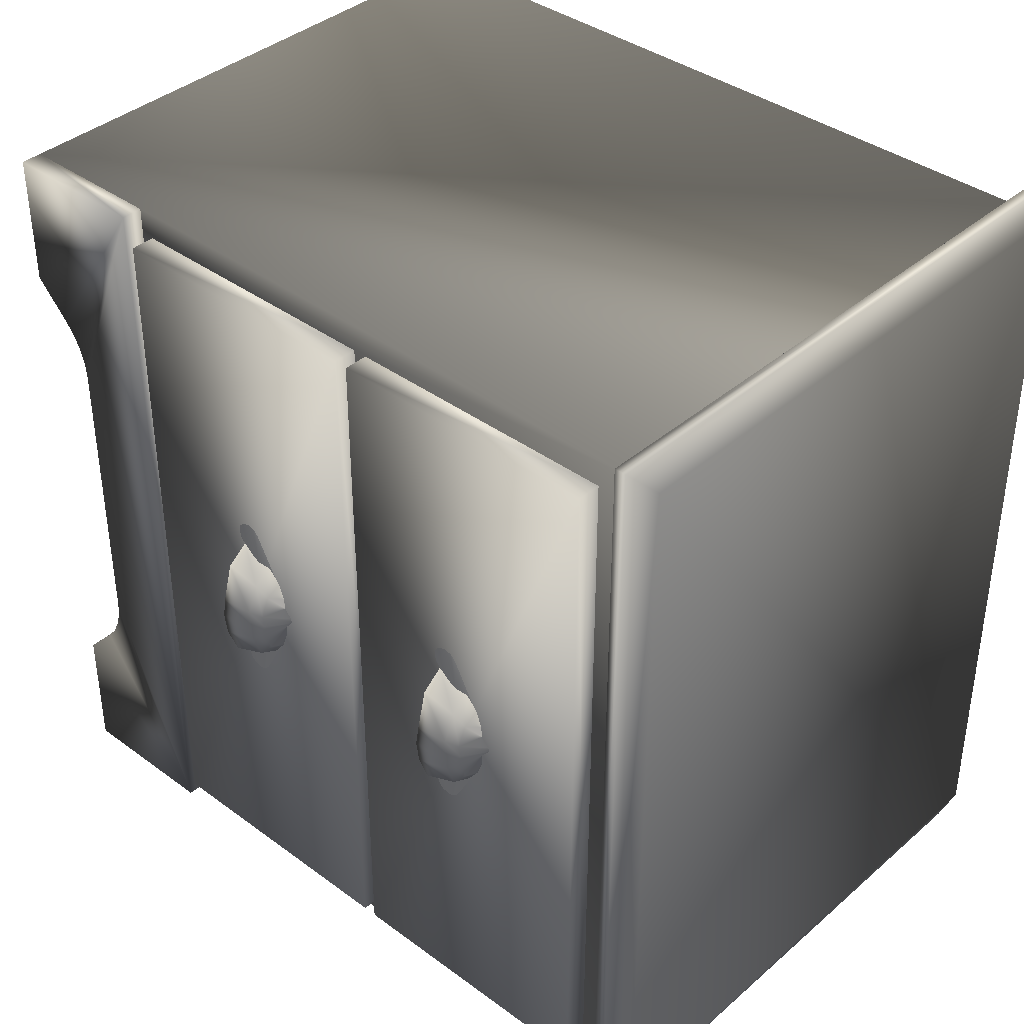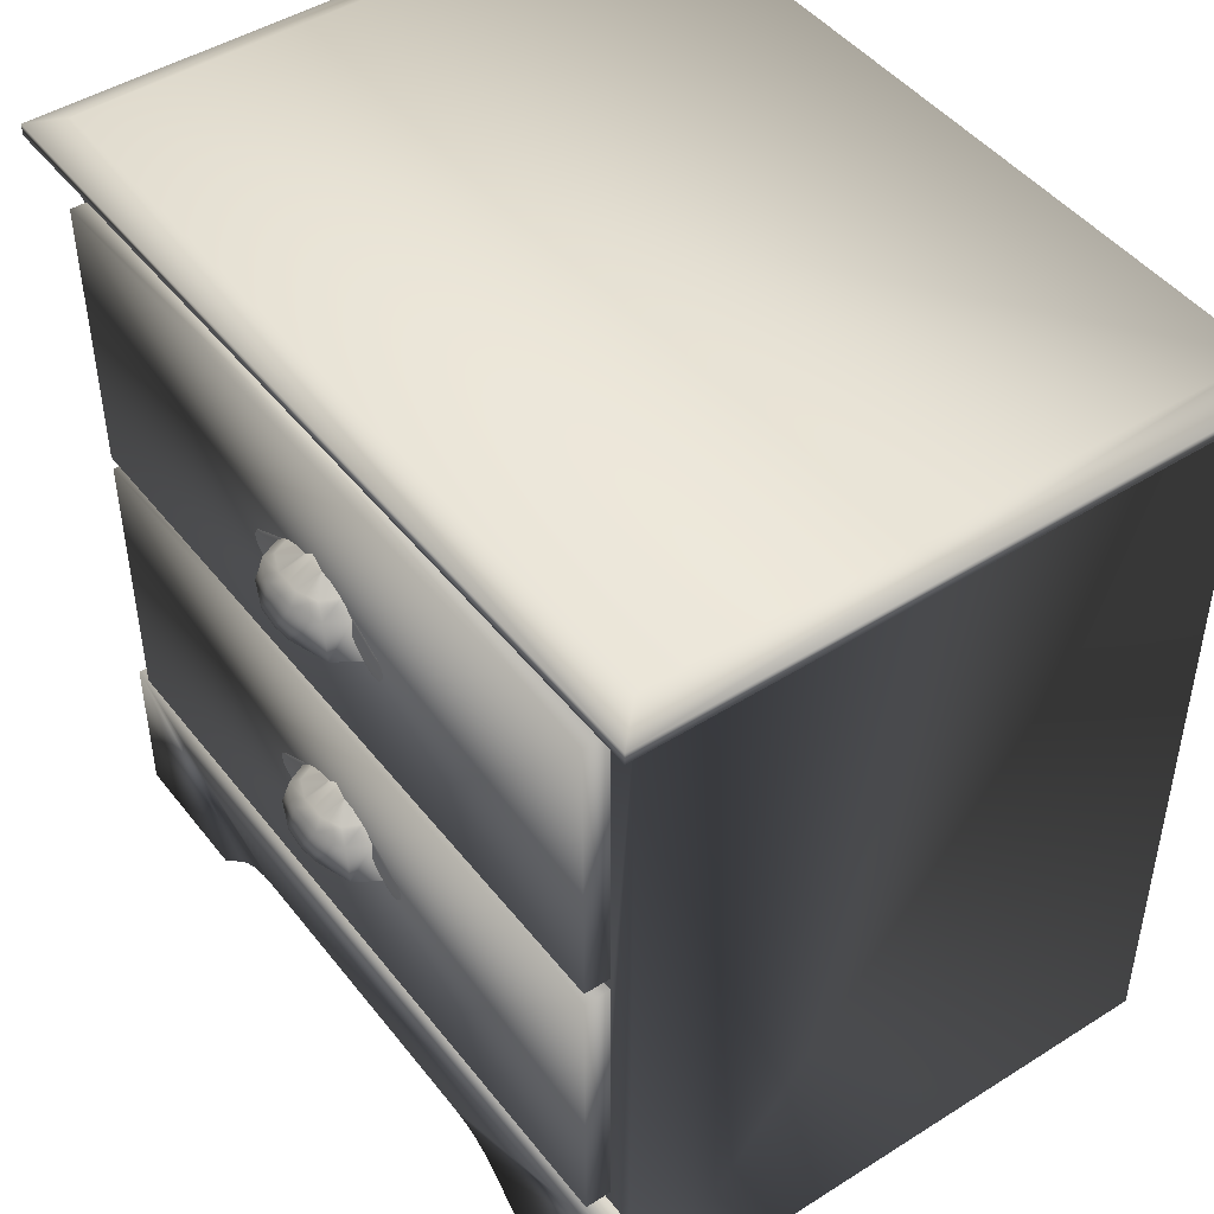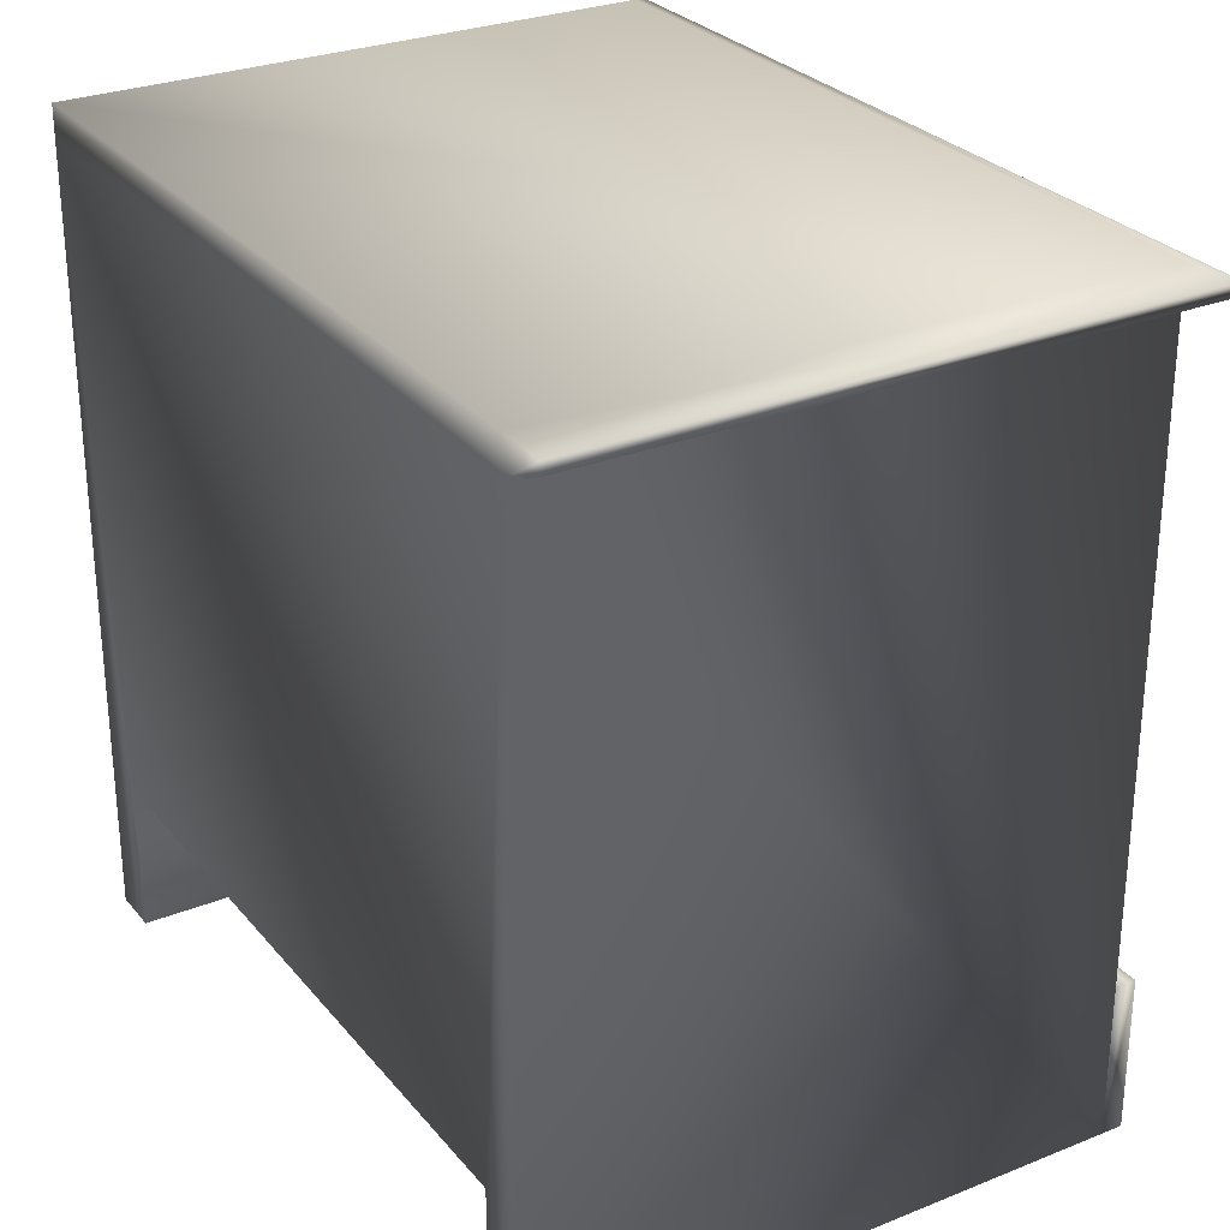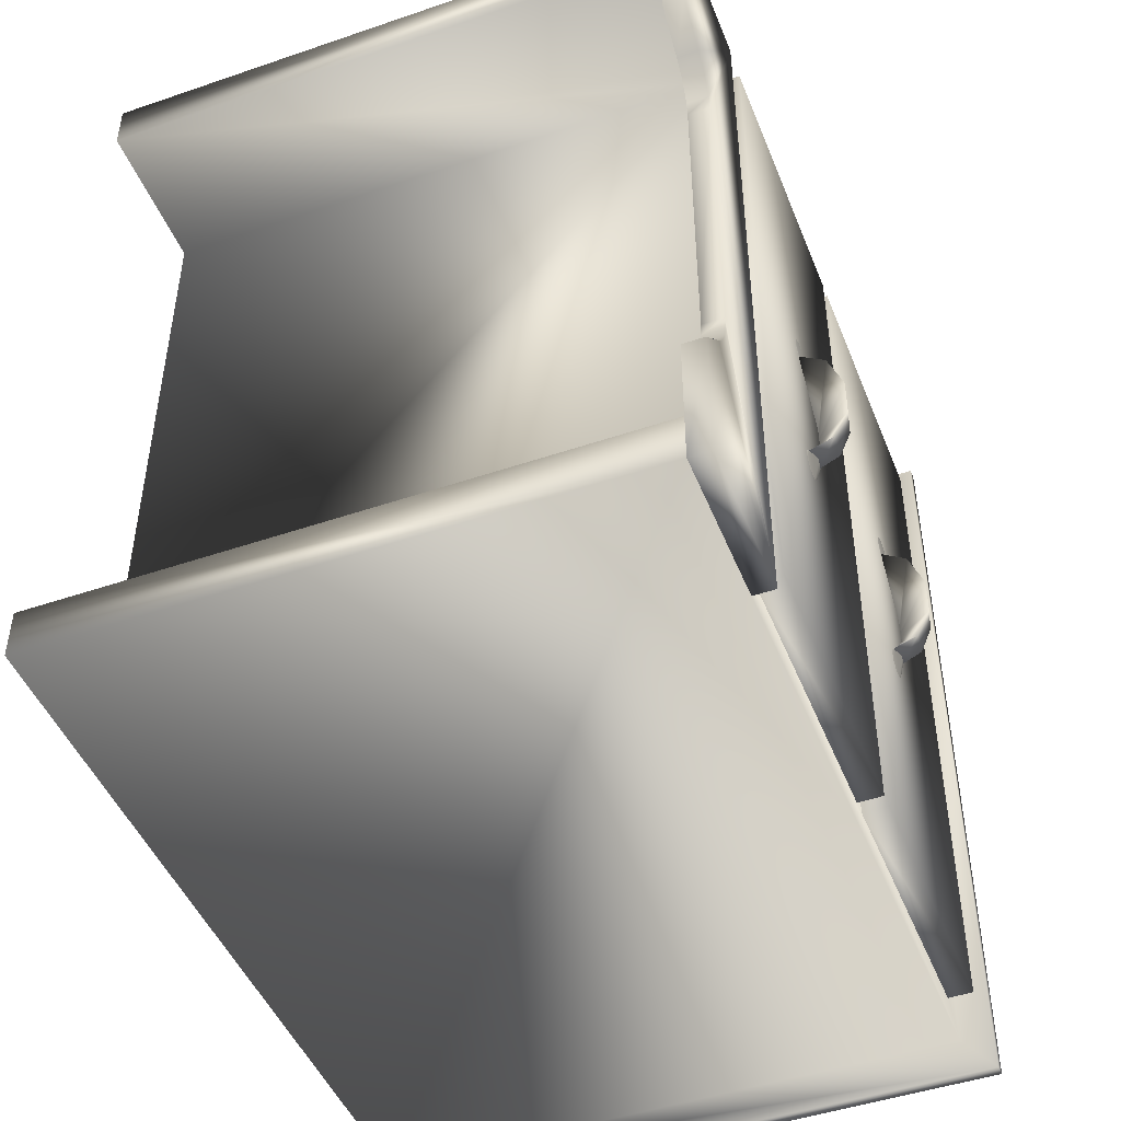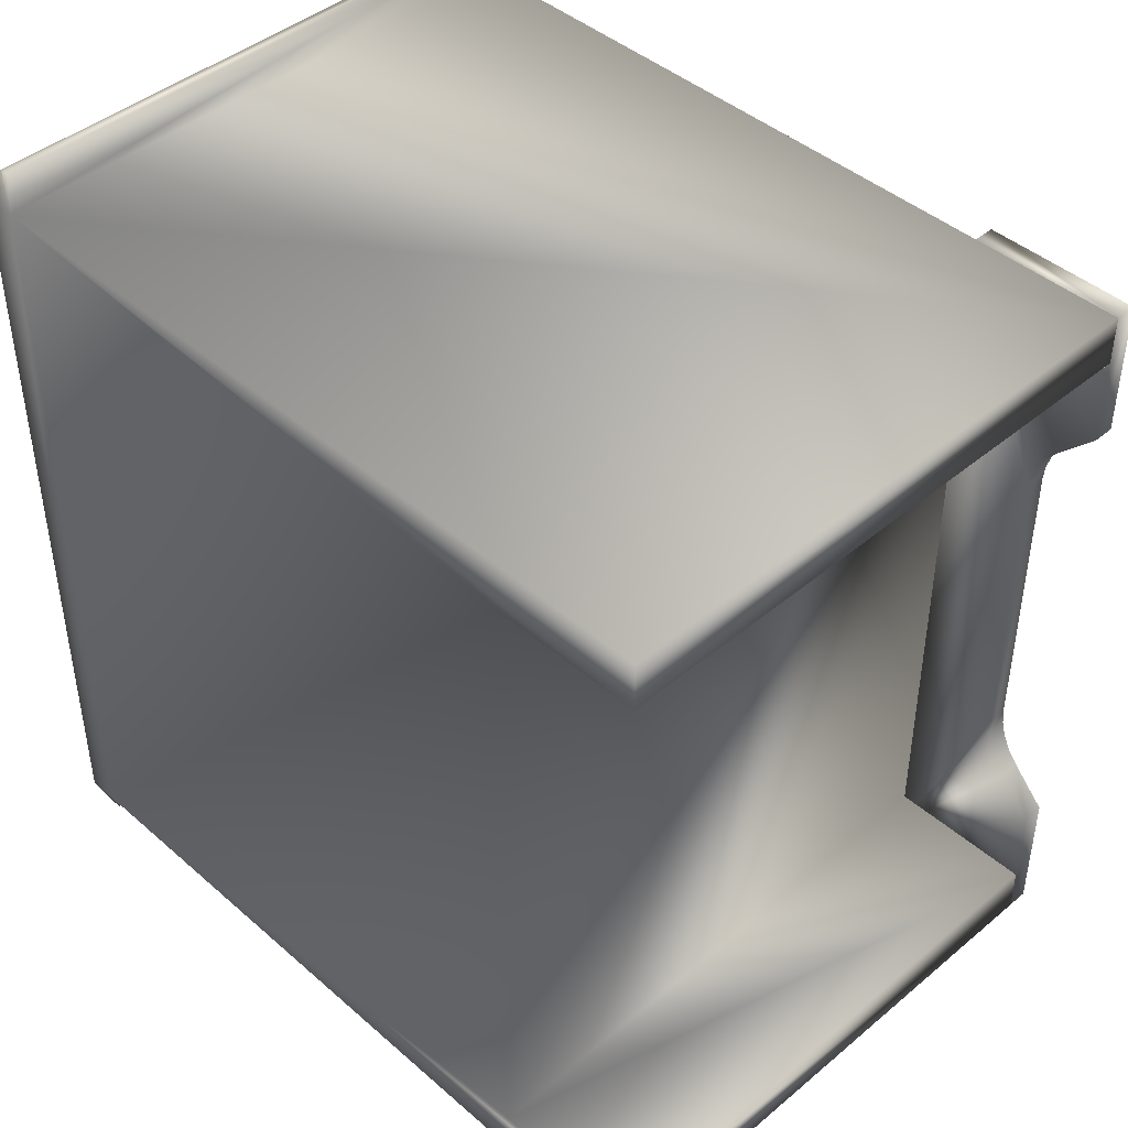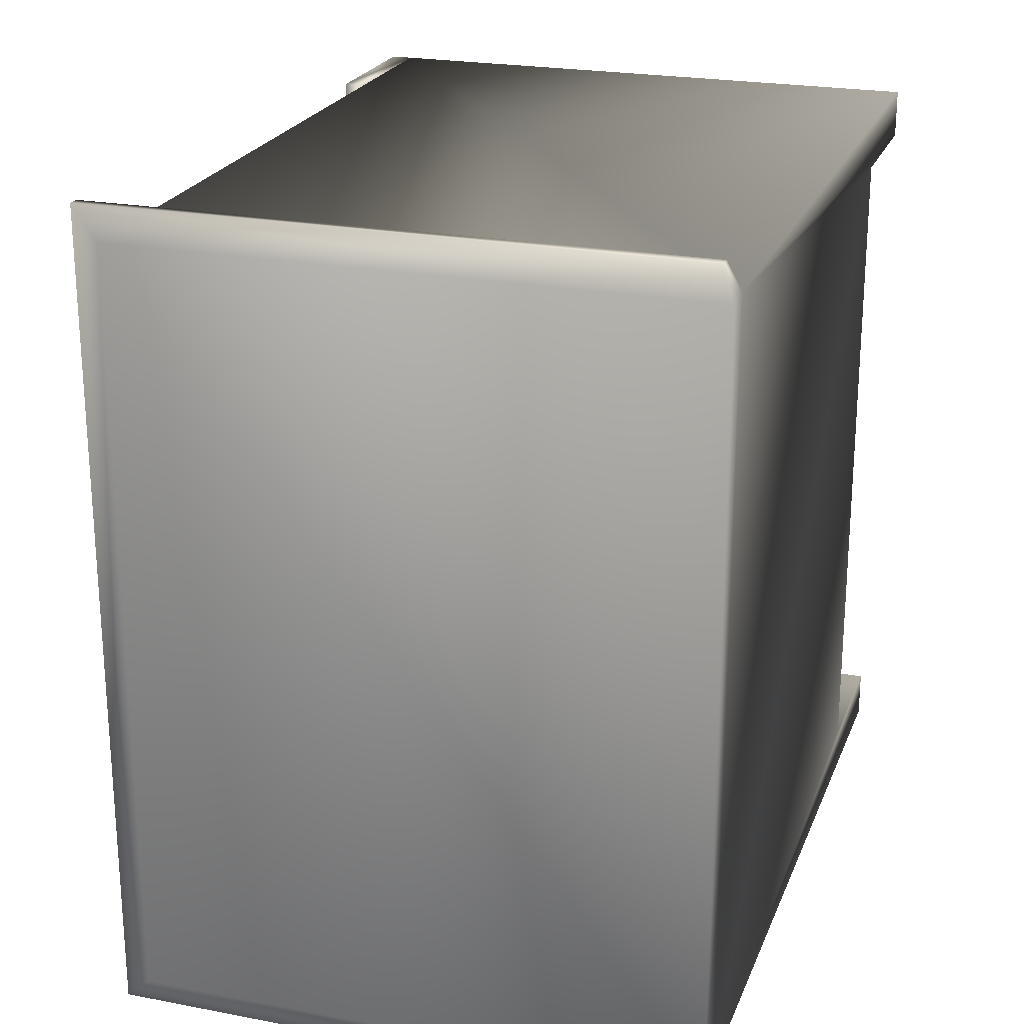
<metadata>
{"format":"obj","ext":"obj","renderer":"f3d","projection":"perspective","resolution":1024,"background":"white","views":[{"elev":38.6,"azim":132.8,"up":"+Z"},{"elev":46.2,"azim":144.2,"up":"+Y"},{"elev":28.2,"azim":-31.2,"up":"+Y"},{"elev":-46.9,"azim":21.2,"up":"+Z"},{"elev":43.7,"azim":-44.4,"up":"+Z"},{"elev":22.9,"azim":-162.0,"up":"+Z"}]}
</metadata>
<code>
v 0.4636 0.5501 0.4314
v 0.493 0.5501 0.4314
v 0.4636 0.8831 0.4314
v 0.493 0.8831 0.4314
v 0.4636 0.8831 -0.4314
v 0.493 0.8831 -0.4314
v 0.4636 0.5501 -0.4314
v 0.493 0.5501 -0.4314
v 0.4636 0.2 0.4314
v 0.493 0.2 0.4314
v 0.4636 0.533 0.4314
v 0.493 0.533 0.4314
v 0.4636 0.533 -0.4314
v 0.493 0.533 -0.4314
v 0.4636 0.2 -0.4314
v 0.493 0.2 -0.4314
v -0.2271 0.9195 0.4636
v 0.4636 0.9195 0.4636
v -0.2271 0.9195 -0.4636
v 0.4636 0.9195 -0.4636
v -0.2271 0 -0.4636
v 0.4636 0 -0.4636
v 0.4636 0 0.4636
v -0.2271 0 0.4636
v -0.2271 0.1787 -0.4055
v -0.2271 0 -0.4055
v 0.4636 0 -0.4055
v 0.4636 0.1787 -0.4055
v -0.2271 0.1787 0.4055
v -0.2271 0 0.4055
v 0.4636 0 0.4055
v 0.4636 0.1787 0.4055
v -0.2271 0.9612 0.4636
v 0.4636 0.9612 0.4636
v 0.4636 0.9612 -0.4636
v -0.2271 0.9612 -0.4636
v -0.2132 0.9335 0.5
v 0.5 0.9335 0.5
v 0.5 0.9472 0.5
v -0.2132 0.9472 0.5
v 0.5 0.9335 -0.5
v 0.5 0.9472 -0.5
v -0.2132 0.9335 -0.5
v -0.2132 0.9472 -0.5
v 0.4636 0 0.4636
v 0.4636 0.1832 0.4636
v 0.4636 0.1832 -0.4636
v 0.4636 0 -0.4636
v 0.4636 0 0.3011
v 0.4636 0 -0.3011
v 0.4636 0.07019 -0.2045
v 0.4636 0.06459 -0.2234
v 0.4636 0.0555 -0.2409
v 0.4636 0.04325 -0.2563
v 0.4636 0.07207 -0.1849
v 0.4636 0.0555 0.2409
v 0.4636 0.06459 0.2234
v 0.4636 0.07019 0.2045
v 0.4636 0.07207 0.1849
v 0.4636 0.04325 0.2563
v 0.4891 0 0.3011
v 0.4891 0 0.4636
v 0.4891 0.1832 0.4636
v 0.4891 0.04325 0.2563
v 0.4891 0 -0.4636
v 0.4891 0 -0.3011
v 0.4891 0.1832 -0.4636
v 0.4891 0.04325 -0.2563
v 0.4891 0.07207 0.1849
v 0.4891 0.07207 -0.1849
v 0.4891 0.07019 -0.2045
v 0.4891 0.06459 -0.2234
v 0.4891 0.0555 -0.2409
v 0.4891 0.0555 0.2409
v 0.4891 0.06459 0.2234
v 0.4891 0.07019 0.2045
v 0.5394 0.6905 -0.02514
v 0.5225 0.6852 -0.06583
v 0.493 0.6815 -0.08137
v 0.493 0.6815 0.08137
v 0.5225 0.6852 0.06583
v 0.5394 0.6905 0.02514
v 0.5404 0.6873 0
v 0.5317 0.7253 -0.02034
v 0.5179 0.7247 -0.05325
v 0.493 0.724 -0.06583
v 0.493 0.724 0.06583
v 0.5179 0.7247 0.05325
v 0.5317 0.7253 0.02034
v 0.5315 0.7252 0
v 0.5223 0.7378 -0.01478
v 0.5124 0.7378 -0.03869
v 0.493 0.7378 -0.04783
v 0.493 0.7378 0.04783
v 0.5124 0.7378 0.03869
v 0.5223 0.7378 0.01478
v 0.5215 0.7378 0
v 0.493 0.7548 -0.003674
v 0.493 0.7459 -0.01467
v 0.493 0.7447 -0.02944
v 0.493 0.7447 0.02944
v 0.493 0.7459 0.01467
v 0.493 0.7548 0.003674
v 0.493 0.7565 0
v 0.492 0.7404 -0.003666
v 0.4921 0.7404 -0.01431
v 0.4921 0.7404 0.01431
v 0.492 0.7404 0.003662
v 0.492 0.7404 -1e-06
v 0.493 0.6751 0.0877
v 0.493 0.6815 0.07921
v 0.4977 0.7098 0.06352
v 0.493 0.7051 0.105
v 0.493 0.6988 0.1114
v 0.493 0.6901 0.1137
v 0.493 0.6815 0.1114
v 0.493 0.6751 0.105
v 0.493 0.6728 0.09636
v 0.493 0.7383 0.04392
v 0.493 0.6751 -0.0877
v 0.493 0.6815 -0.07921
v 0.4977 0.7098 -0.06352
v 0.493 0.7051 -0.105
v 0.493 0.6988 -0.1114
v 0.493 0.6901 -0.1137
v 0.493 0.6815 -0.1114
v 0.493 0.6751 -0.105
v 0.493 0.6728 -0.09636
v 0.493 0.7383 -0.04392
v 0.5394 0.3642 -0.02514
v 0.5225 0.359 -0.06583
v 0.493 0.3552 -0.08137
v 0.493 0.3552 0.08137
v 0.5225 0.359 0.06583
v 0.5394 0.3642 0.02514
v 0.5404 0.361 0
v 0.5317 0.399 -0.02034
v 0.5179 0.3985 -0.05325
v 0.493 0.3977 -0.06583
v 0.493 0.3977 0.06583
v 0.5179 0.3985 0.05325
v 0.5317 0.399 0.02034
v 0.5315 0.3989 0
v 0.5223 0.4116 -0.01478
v 0.5124 0.4116 -0.03869
v 0.493 0.4116 -0.04783
v 0.493 0.4116 0.04783
v 0.5124 0.4116 0.03869
v 0.5223 0.4116 0.01478
v 0.5215 0.4116 0
v 0.493 0.4286 -0.003674
v 0.493 0.4196 -0.01467
v 0.493 0.4184 -0.02944
v 0.493 0.4184 0.02944
v 0.493 0.4196 0.01467
v 0.493 0.4286 0.003674
v 0.493 0.4302 0
v 0.492 0.4141 -0.003666
v 0.4921 0.4141 -0.01431
v 0.4921 0.4141 0.01431
v 0.492 0.4141 0.003662
v 0.492 0.4141 -1e-06
v 0.493 0.3489 0.0877
v 0.493 0.3552 0.07921
v 0.4977 0.3835 0.06352
v 0.493 0.3788 0.105
v 0.493 0.3725 0.1114
v 0.493 0.3639 0.1137
v 0.493 0.3552 0.1114
v 0.493 0.3489 0.105
v 0.493 0.3465 0.09636
v 0.493 0.412 0.04392
v 0.493 0.3489 -0.0877
v 0.493 0.3552 -0.07921
v 0.4977 0.3835 -0.06352
v 0.493 0.3788 -0.105
v 0.493 0.3725 -0.1114
v 0.493 0.3639 -0.1137
v 0.493 0.3552 -0.1114
v 0.493 0.3489 -0.105
v 0.493 0.3465 -0.09636
v 0.493 0.412 -0.04392
f 3 1 2 4
f 5 3 4 6
f 7 5 6 8
f 1 7 8 2
f 4 2 8 6
f 11 9 10 12
f 13 11 12 14
f 15 13 14 16
f 9 15 16 10
f 12 10 16 14
f 23 18 17 24
f 24 30 31 23
f 30 24 17 29
f 19 20 22 21
f 32 18 23 31
f 26 25 19 21
f 26 21 22 27
f 20 28 27 22
f 36 33 34 35
f 19 25 29 17
f 20 18 32 28
f 40 37 38 39
f 39 38 41 42
f 42 41 43 44
f 36 19 17 33
f 39 34 33 40
f 40 33 17 37
f 42 35 34 39
f 41 20 19 43
f 17 18 38 37
f 18 20 41 38
f 19 36 44 43
f 36 35 42 44
f 27 28 25 26
f 30 29 32 31
f 32 29 25 28
f 62 61 63
f 61 64 63
f 66 65 67
f 67 68 66
f 67 63 69 70
f 67 70 71
f 67 71 72
f 67 72 73
f 67 73 68
f 63 64 74
f 63 74 75
f 63 75 76
f 63 76 69
f 45 46 49
f 49 46 60
f 50 47 48
f 47 50 54
f 59 46 47 55
f 47 51 55
f 47 52 51
f 47 53 52
f 47 54 53
f 46 56 60
f 46 57 56
f 46 58 57
f 46 59 58
f 62 45 49 61
f 63 46 45 62
f 61 49 60 64
f 66 50 48 65
f 65 48 47 67
f 68 54 50 66
f 69 59 55 70
f 67 47 46 63
f 70 55 51 71
f 71 51 52 72
f 72 52 53 73
f 73 53 54 68
f 64 60 56 74
f 74 56 57 75
f 75 57 58 76
f 76 58 59 69
f 77 78 85 84
f 78 79 86 85
f 80 81 88 87
f 81 82 89 88
f 82 83 90 89
f 83 77 84 90
f 92 91 84 85
f 93 92 85 86
f 95 94 87 88
f 96 95 88 89
f 89 90 97 96
f 90 84 91 97
f 92 99 91
f 93 100 92
f 95 102 101
f 96 103 102
f 96 97 104 103
f 97 91 98 104
f 106 78 77 105
f 106 79 78
f 81 80 107
f 108 82 81 107
f 109 83 82 108
f 105 77 83 109
f 96 102 95
f 91 99 98
f 95 101 94
f 92 100 99
f 110 111 112
f 113 114 112
f 114 115 112
f 115 116 112
f 116 117 112
f 117 118 112
f 118 110 112
f 113 112 119
f 120 122 121
f 123 122 124
f 124 122 125
f 125 122 126
f 126 122 127
f 127 122 128
f 128 122 120
f 123 129 122
f 130 131 138 137
f 131 132 139 138
f 133 134 141 140
f 134 135 142 141
f 135 136 143 142
f 136 130 137 143
f 145 144 137 138
f 146 145 138 139
f 148 147 140 141
f 149 148 141 142
f 142 143 150 149
f 143 137 144 150
f 145 152 144
f 146 153 145
f 148 155 154
f 149 156 155
f 149 150 157 156
f 150 144 151 157
f 159 131 130 158
f 159 132 131
f 134 133 160
f 161 135 134 160
f 162 136 135 161
f 158 130 136 162
f 149 155 148
f 144 152 151
f 148 154 147
f 145 153 152
f 163 164 165
f 166 167 165
f 167 168 165
f 168 169 165
f 169 170 165
f 170 171 165
f 171 163 165
f 166 165 172
f 173 175 174
f 176 175 177
f 177 175 178
f 178 175 179
f 179 175 180
f 180 175 181
f 181 175 173
f 176 182 175

</code>
